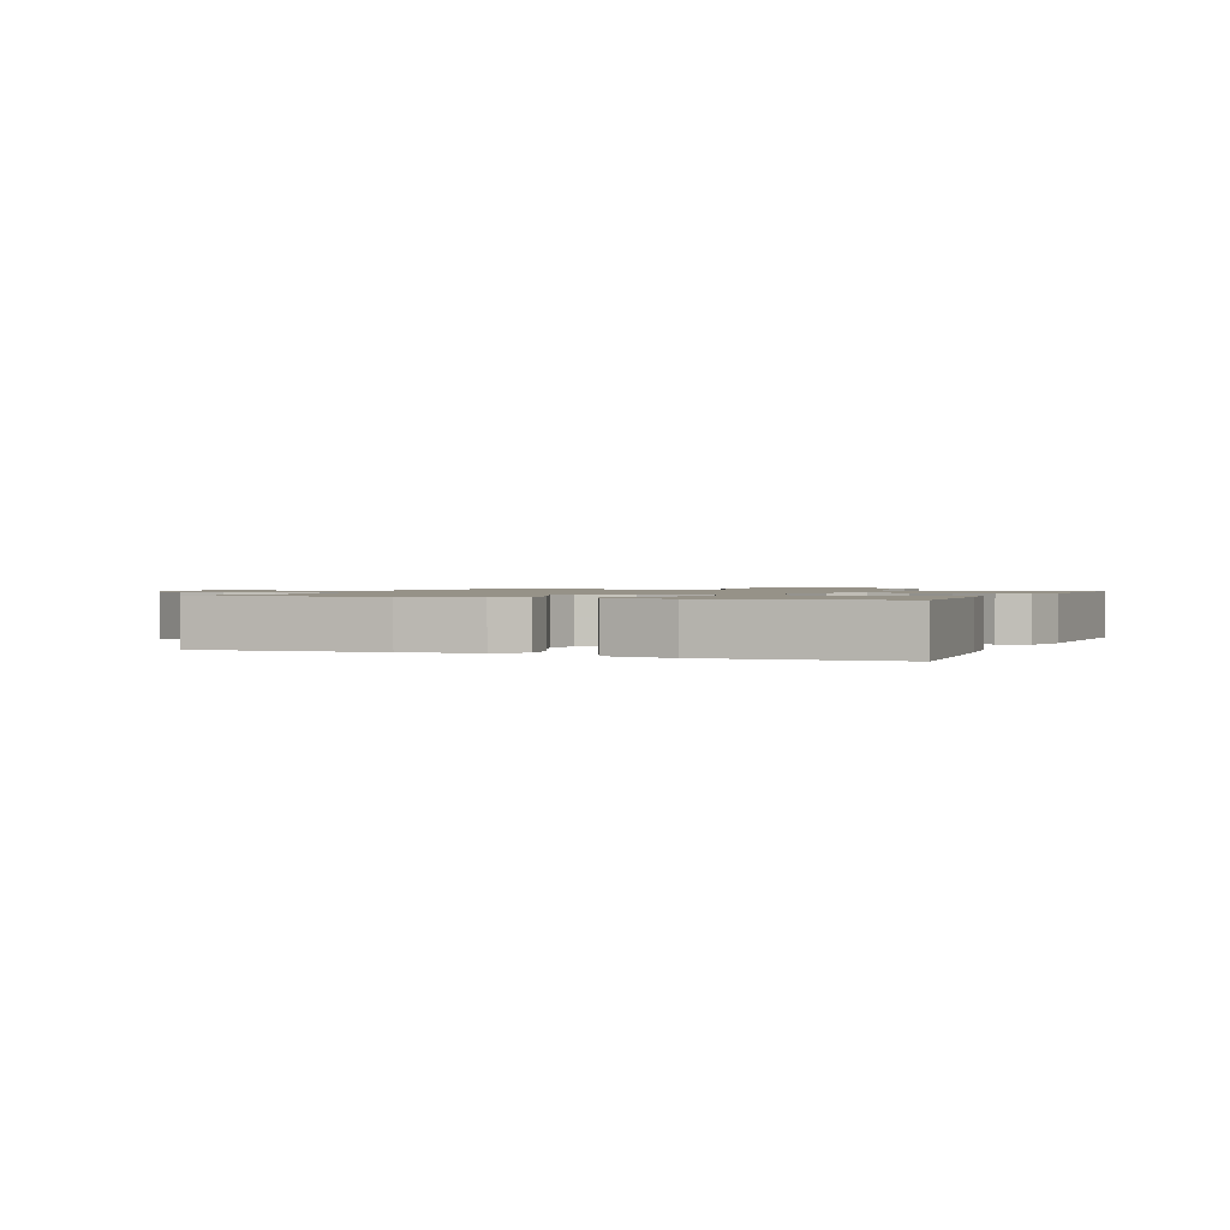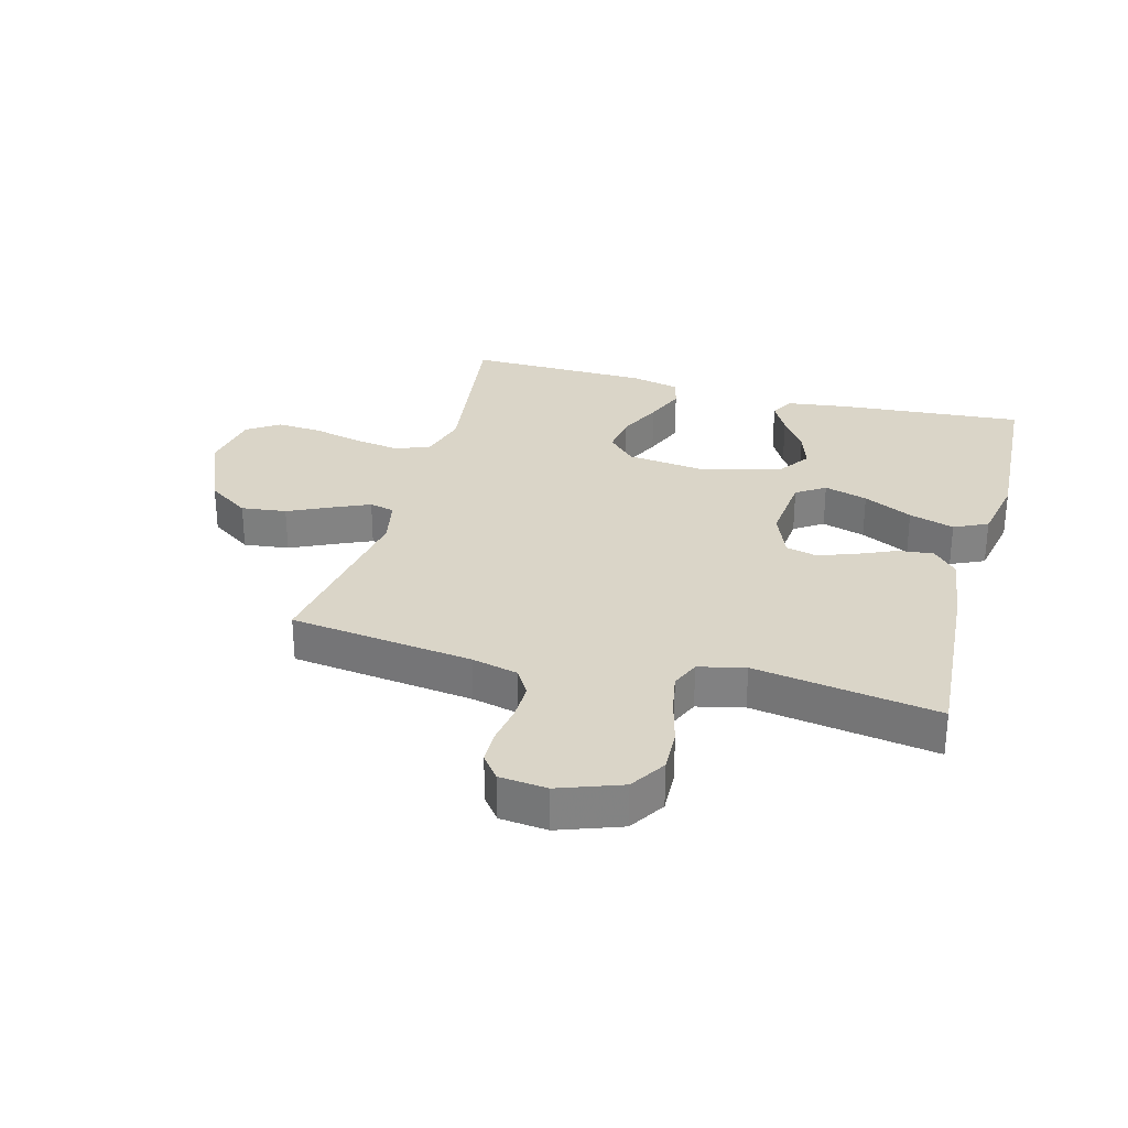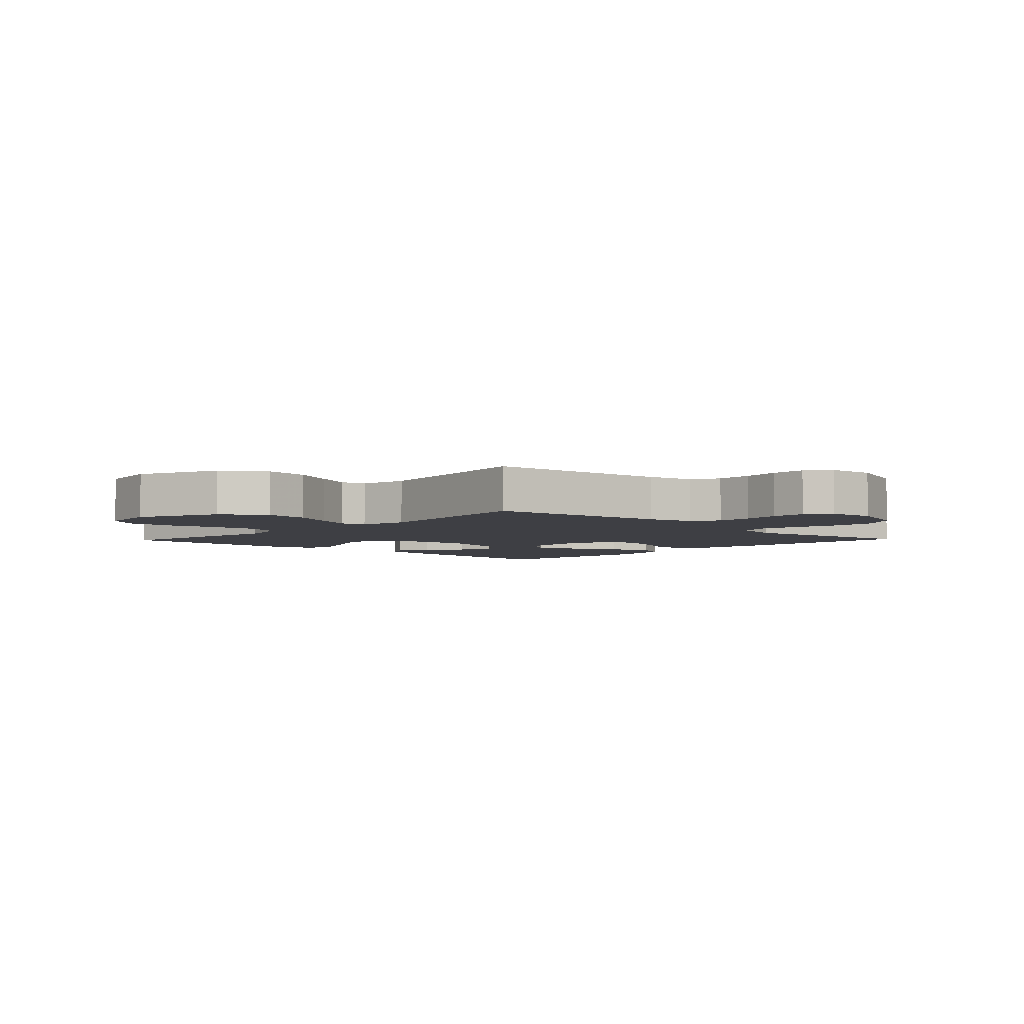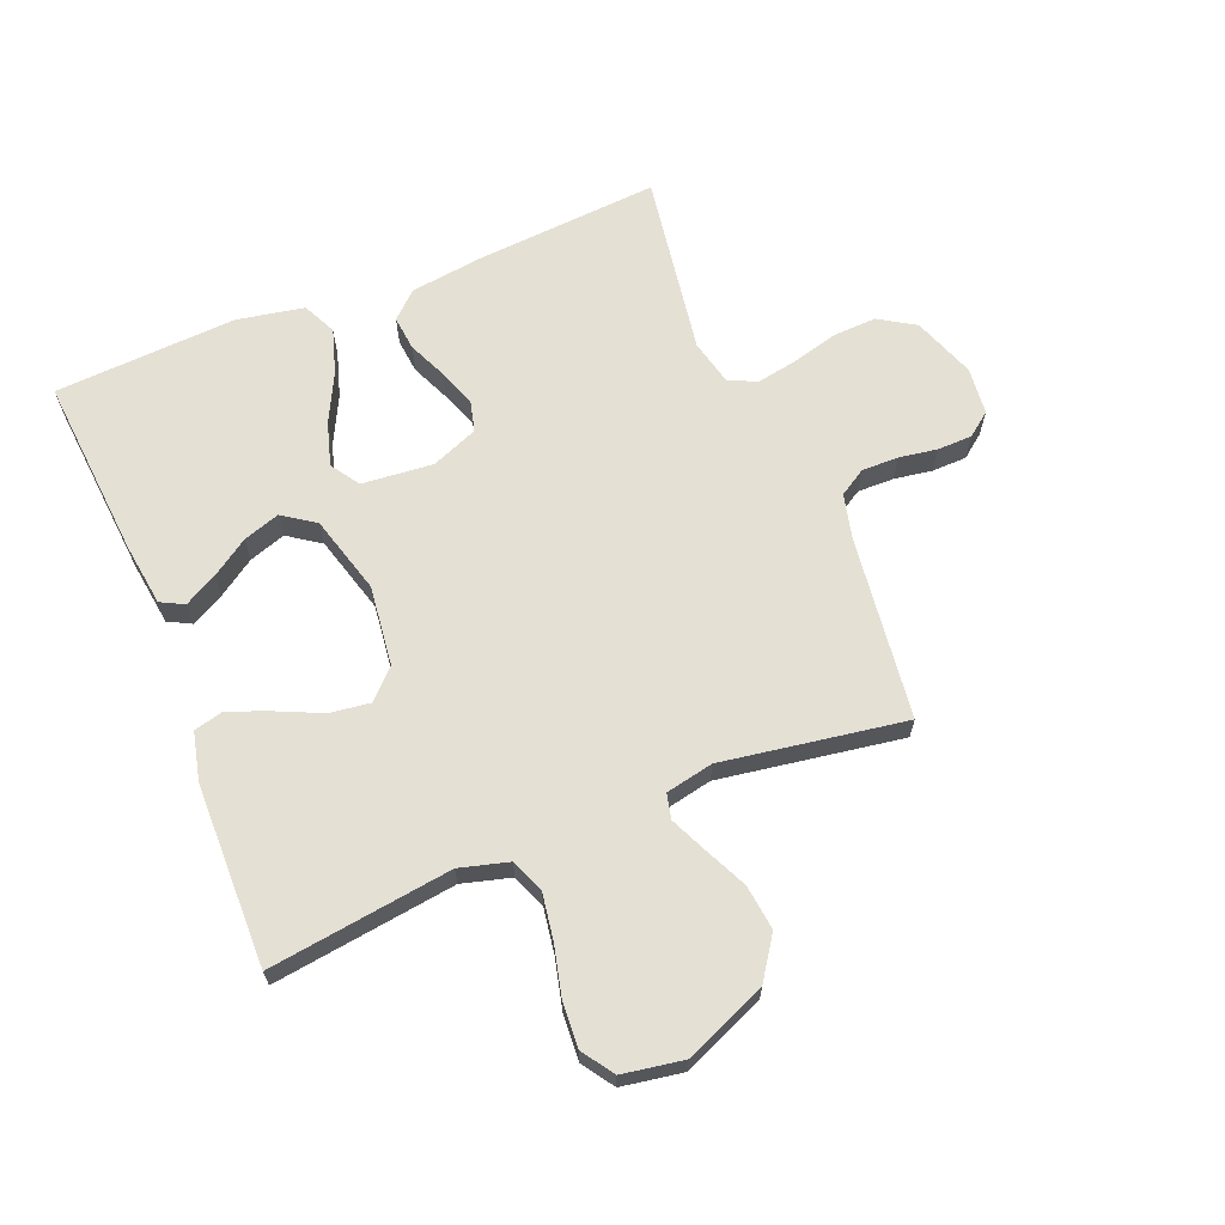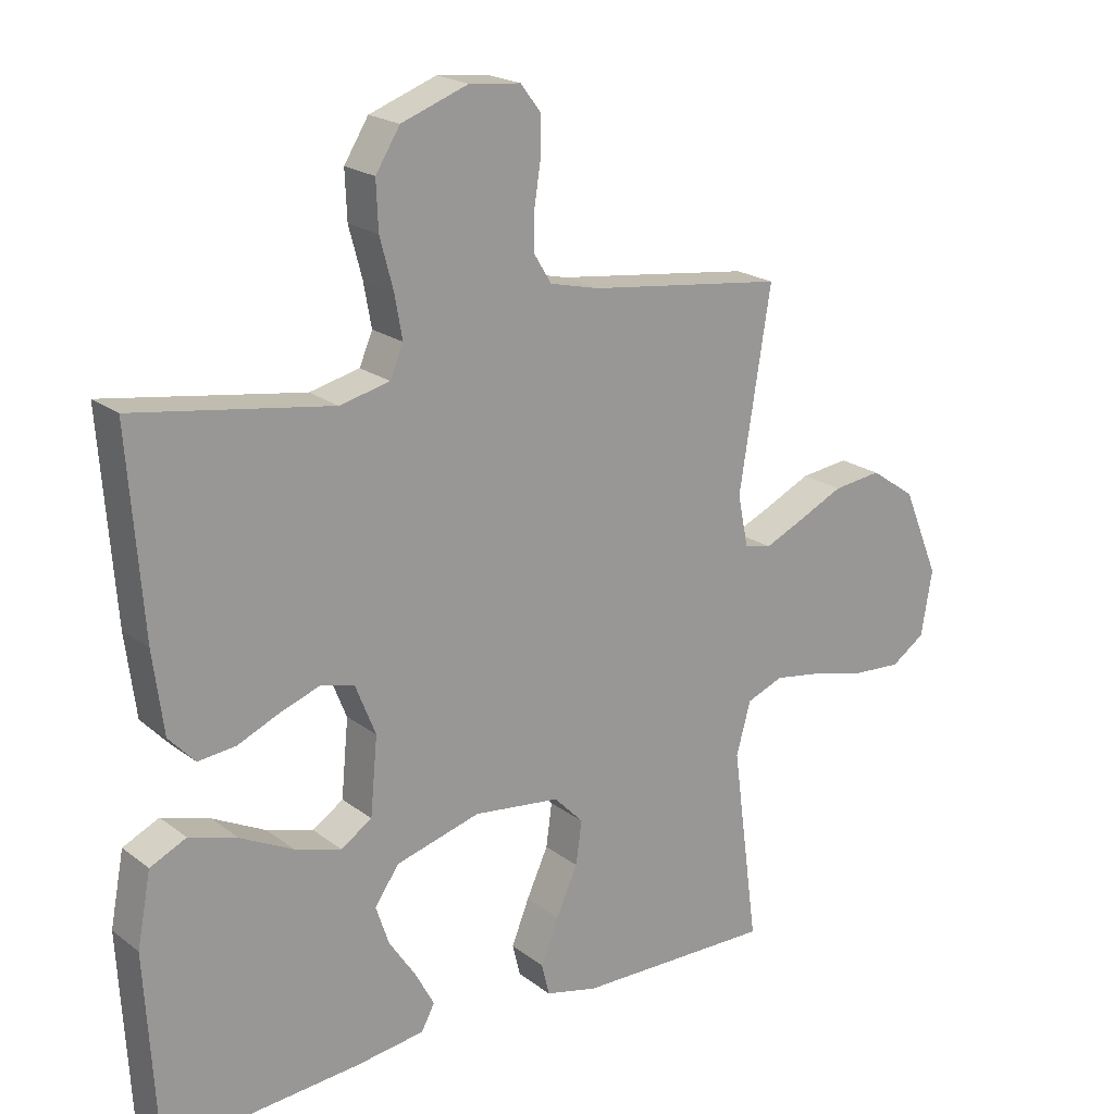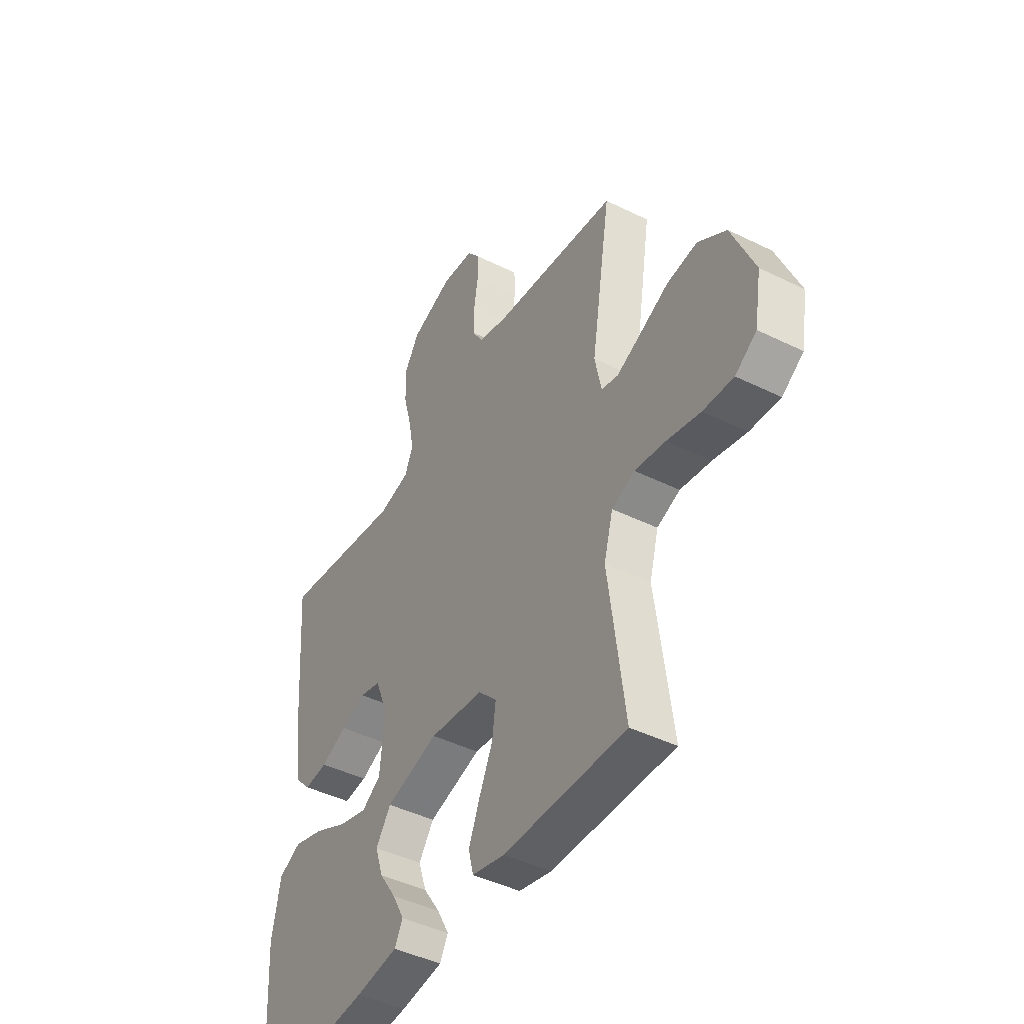
<metadata>
{"format":"obj","ext":"obj","renderer":"f3d","projection":"perspective","resolution":1024,"background":"white","views":[{"elev":1.2,"azim":112.6,"up":"+Y"},{"elev":29.4,"azim":15.2,"up":"+Y"},{"elev":-4.4,"azim":-43.6,"up":"+Y"},{"elev":65.3,"azim":-112.2,"up":"+Y"},{"elev":20.5,"azim":143.2,"up":"+Z"},{"elev":-44.3,"azim":-120.0,"up":"+Z"}]}
</metadata>
<code>
v 0.5 0.07 0.5
v 0.478 0.07 0.2
v 0.462 0.07 0.077
v 0.422 0.07 0.034
v 0.365 0.07 0.04
v 0.301 0.07 0.068
v 0.24 0.07 0.09
v 0.189 0.07 0.077
v 0.158 0.07 0
v 0.169 0.07 -0.117
v 0.216 0.07 -0.148
v 0.287 0.07 -0.127
v 0.367 0.07 -0.087
v 0.441 0.07 -0.064
v 0.496 0.07 -0.09
v 0.517 0.07 -0.2
v 0.5 0.07 -0.5
v 0.2 0.07 -0.476
v 0.096 0.07 -0.462
v 0.076 0.07 -0.424
v 0.105 0.07 -0.37
v 0.146 0.07 -0.309
v 0.166 0.07 -0.249
v 0.129 0.07 -0.196
v 0 0.07 -0.16
v -0.132 0.07 -0.176
v -0.177 0.07 -0.222
v -0.168 0.07 -0.288
v -0.135 0.07 -0.36
v -0.108 0.07 -0.427
v -0.12 0.07 -0.476
v -0.2 0.07 -0.495
v -0.5 0.07 -0.5
v -0.46 0.07 -0.2
v -0.482 0.07 -0.12
v -0.538 0.07 -0.098
v -0.613 0.07 -0.11
v -0.695 0.07 -0.13
v -0.769 0.07 -0.135
v -0.821 0.07 -0.1
v -0.838 0.07 0
v -0.782 0.07 0.134
v -0.713 0.07 0.181
v -0.639 0.07 0.172
v -0.569 0.07 0.139
v -0.509 0.07 0.112
v -0.468 0.07 0.122
v -0.452 0.07 0.2
v -0.5 0.07 0.5
v -0.2 0.07 0.538
v -0.125 0.07 0.556
v -0.098 0.07 0.6
v -0.099 0.07 0.66
v -0.109 0.07 0.723
v -0.108 0.07 0.78
v -0.078 0.07 0.819
v 0 0.07 0.827
v 0.102 0.07 0.79
v 0.139 0.07 0.731
v 0.136 0.07 0.659
v 0.116 0.07 0.584
v 0.104 0.07 0.518
v 0.124 0.07 0.471
v 0.2 0.07 0.453
v 0.5 0 0.5
v 0.478 0 0.2
v 0.462 0 0.077
v 0.422 0 0.034
v 0.365 0 0.04
v 0.301 0 0.068
v 0.24 0 0.09
v 0.189 0 0.077
v 0.158 0 0
v 0.169 0 -0.117
v 0.216 0 -0.148
v 0.287 0 -0.127
v 0.367 0 -0.087
v 0.441 0 -0.064
v 0.496 0 -0.09
v 0.517 0 -0.2
v 0.5 0 -0.5
v 0.2 0 -0.476
v 0.096 0 -0.462
v 0.076 0 -0.424
v 0.105 0 -0.37
v 0.146 0 -0.309
v 0.166 0 -0.249
v 0.129 0 -0.196
v 0 0 -0.16
v -0.132 0 -0.176
v -0.177 0 -0.222
v -0.168 0 -0.288
v -0.135 0 -0.36
v -0.108 0 -0.427
v -0.12 0 -0.476
v -0.2 0 -0.495
v -0.5 0 -0.5
v -0.46 0 -0.2
v -0.482 0 -0.12
v -0.538 0 -0.098
v -0.613 0 -0.11
v -0.695 0 -0.13
v -0.769 0 -0.135
v -0.821 0 -0.1
v -0.838 0 0
v -0.782 0 0.134
v -0.713 0 0.181
v -0.639 0 0.172
v -0.569 0 0.139
v -0.509 0 0.112
v -0.468 0 0.122
v -0.452 0 0.2
v -0.5 0 0.5
v -0.2 0 0.538
v -0.125 0 0.556
v -0.098 0 0.6
v -0.099 0 0.66
v -0.109 0 0.723
v -0.108 0 0.78
v -0.078 0 0.819
v 0 0 0.827
v 0.102 0 0.79
v 0.139 0 0.731
v 0.136 0 0.659
v 0.116 0 0.584
v 0.104 0 0.518
v 0.124 0 0.471
v 0.2 0 0.453
f 58 59 60 61
f 58 61 62
f 57 58 62
f 56 57 62
f 53 54 55 56
f 52 53 56 62
f 51 52 62 63
f 48 49 50
f 47 48 50 51
f 42 43 44 45
f 42 45 46
f 41 42 46
f 40 41 46 47
f 37 38 39 40
f 36 37 40 47
f 31 32 33 34
f 31 34 35
f 28 29 30 31
f 28 31 35
f 27 28 35
f 26 27 35 36
f 19 20 21 22
f 19 22 23
f 18 19 23
f 17 18 23
f 16 17 23 24
f 12 13 14 15
f 11 12 15 16
f 3 4 5 6
f 3 6 7
f 64 1 2 3
f 63 64 3 7
f 25 26 36 47
f 11 16 24 25
f 10 11 25 47
f 9 10 47 51
f 51 63 7 8
f 8 9 51
f 125 124 123 122
f 126 125 122
f 126 122 121
f 126 121 120
f 120 119 118 117
f 126 120 117 116
f 127 126 116 115
f 114 113 112
f 115 114 112 111
f 109 108 107 106
f 110 109 106
f 110 106 105
f 111 110 105 104
f 104 103 102 101
f 111 104 101 100
f 98 97 96 95
f 99 98 95
f 95 94 93 92
f 99 95 92
f 99 92 91
f 100 99 91 90
f 86 85 84 83
f 87 86 83
f 87 83 82
f 87 82 81
f 88 87 81 80
f 79 78 77 76
f 80 79 76 75
f 70 69 68 67
f 71 70 67
f 67 66 65 128
f 71 67 128 127
f 111 100 90 89
f 89 88 80 75
f 111 89 75 74
f 115 111 74 73
f 72 71 127 115
f 115 73 72
f 1 65 66 2
f 2 66 67 3
f 3 67 68 4
f 4 68 69 5
f 5 69 70 6
f 6 70 71 7
f 7 71 72 8
f 8 72 73 9
f 9 73 74 10
f 10 74 75 11
f 11 75 76 12
f 12 76 77 13
f 13 77 78 14
f 14 78 79 15
f 15 79 80 16
f 16 80 81 17
f 17 81 82 18
f 18 82 83 19
f 19 83 84 20
f 20 84 85 21
f 21 85 86 22
f 22 86 87 23
f 23 87 88 24
f 24 88 89 25
f 25 89 90 26
f 26 90 91 27
f 27 91 92 28
f 28 92 93 29
f 29 93 94 30
f 30 94 95 31
f 31 95 96 32
f 32 96 97 33
f 33 97 98 34
f 34 98 99 35
f 35 99 100 36
f 36 100 101 37
f 37 101 102 38
f 38 102 103 39
f 39 103 104 40
f 40 104 105 41
f 41 105 106 42
f 42 106 107 43
f 43 107 108 44
f 44 108 109 45
f 45 109 110 46
f 46 110 111 47
f 47 111 112 48
f 48 112 113 49
f 49 113 114 50
f 50 114 115 51
f 51 115 116 52
f 52 116 117 53
f 53 117 118 54
f 54 118 119 55
f 55 119 120 56
f 56 120 121 57
f 57 121 122 58
f 58 122 123 59
f 59 123 124 60
f 60 124 125 61
f 61 125 126 62
f 62 126 127 63
f 63 127 128 64
f 64 128 65 1

</code>
